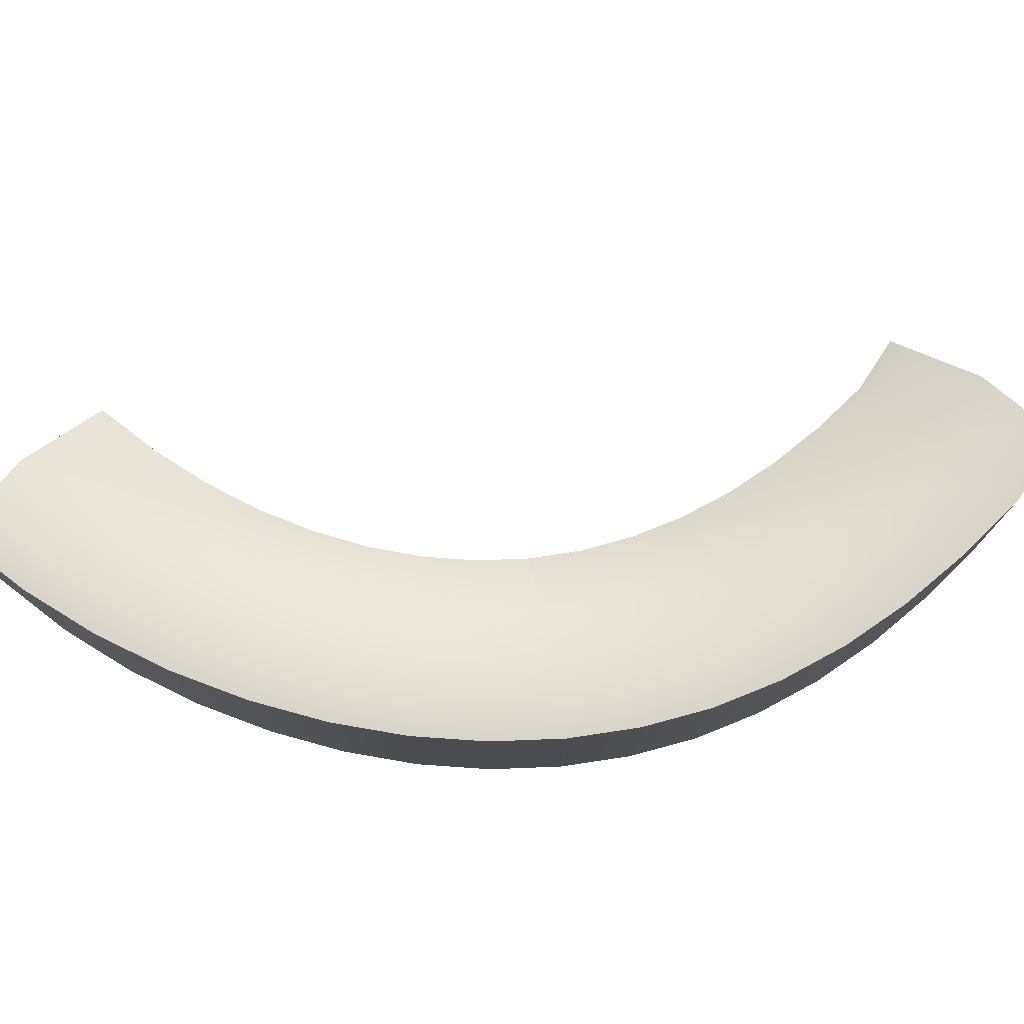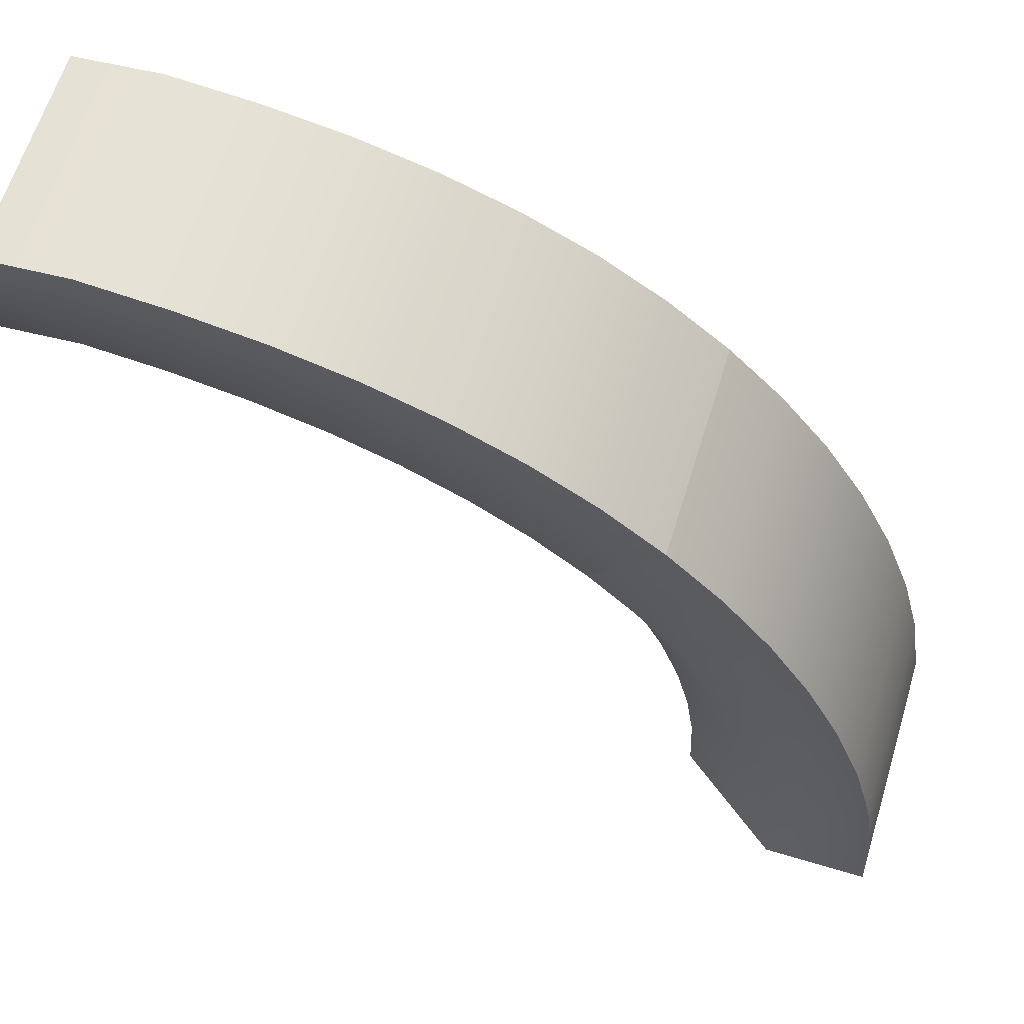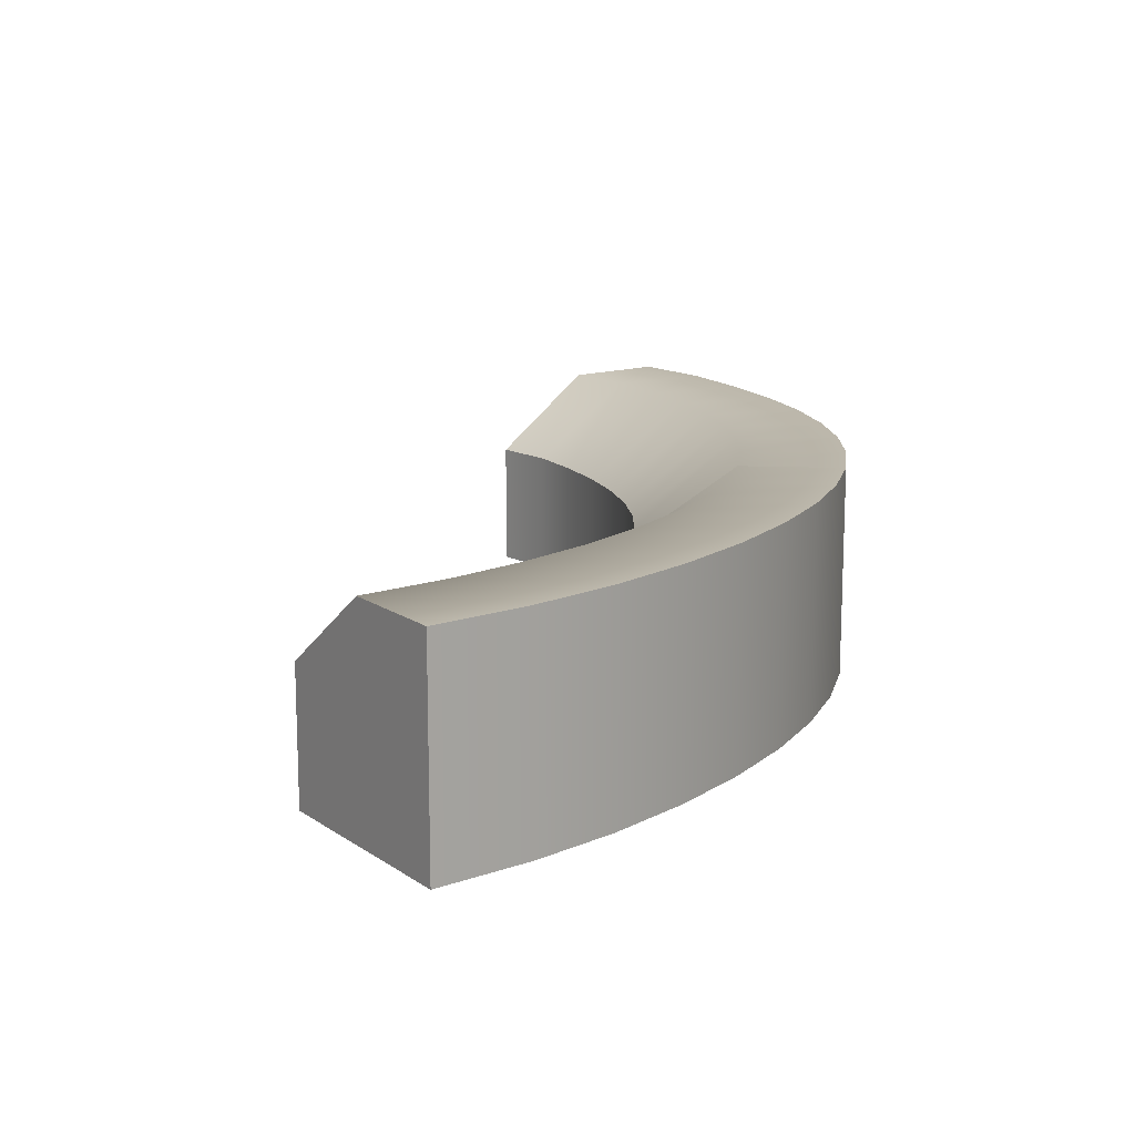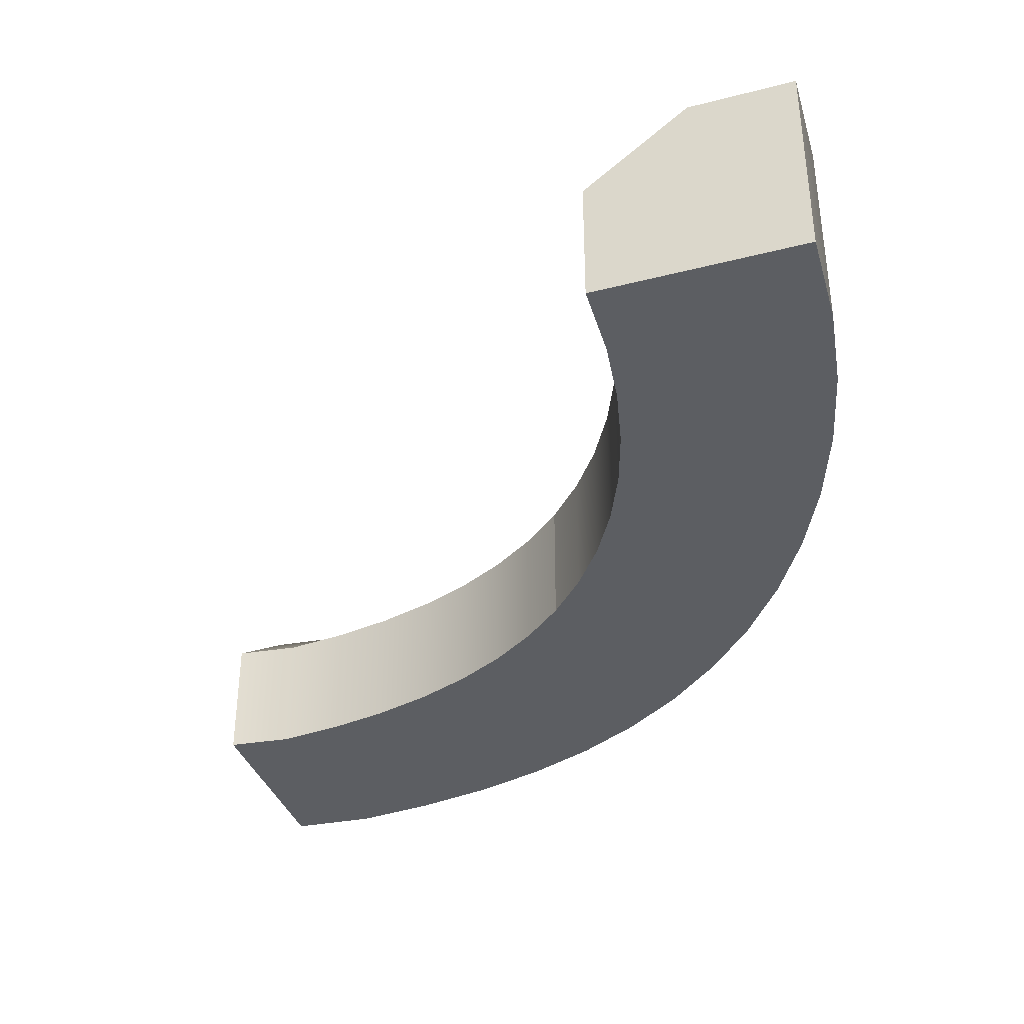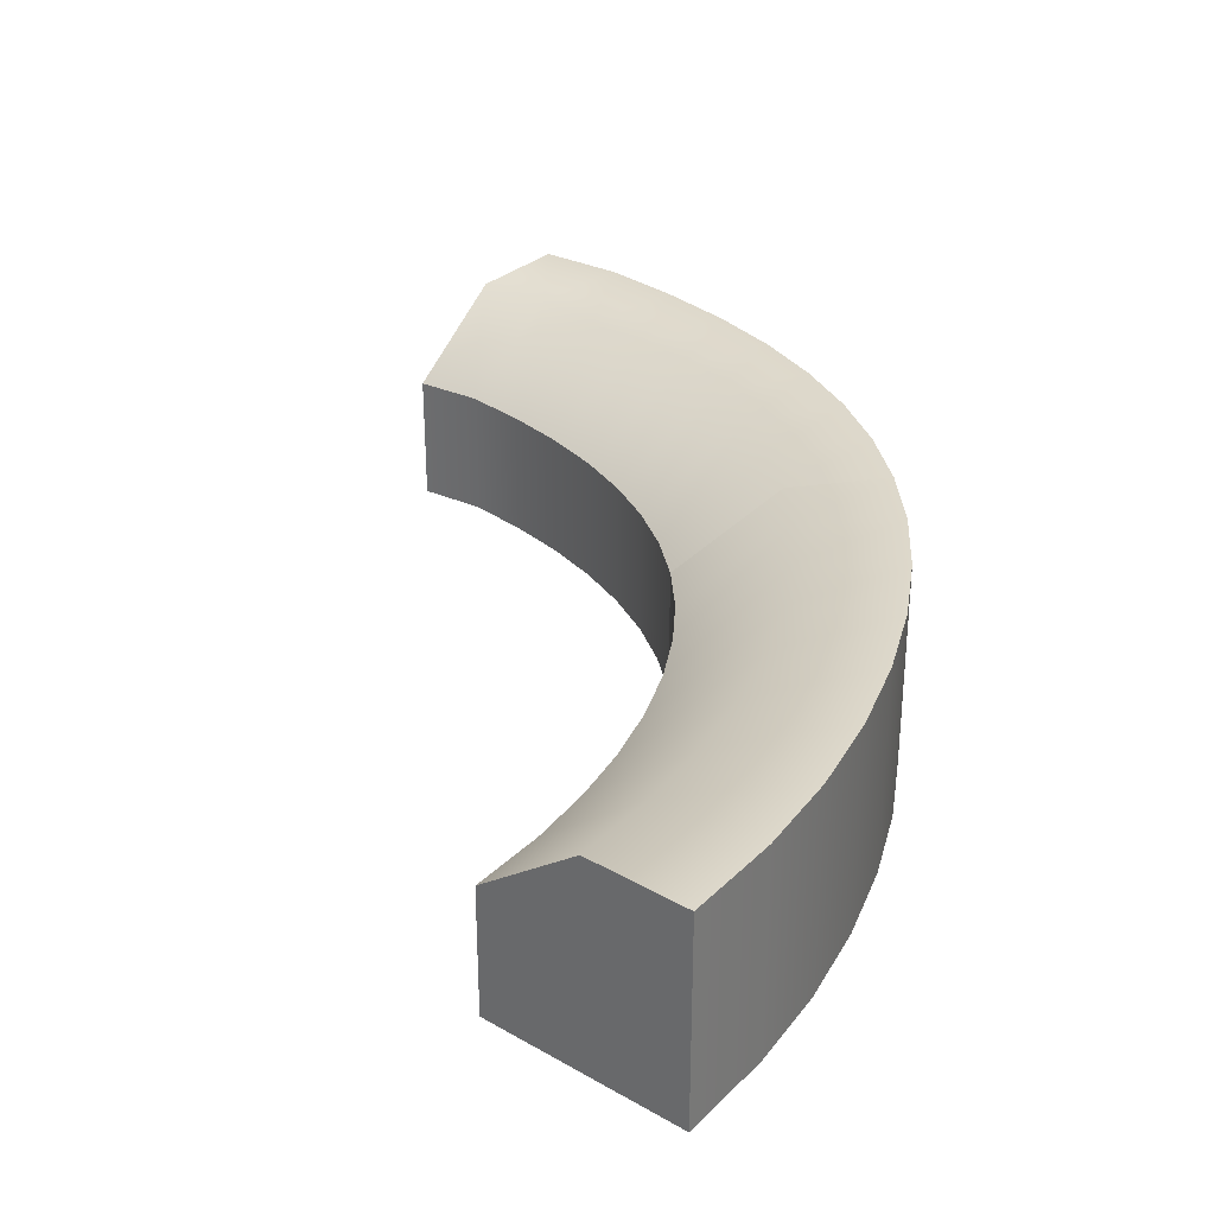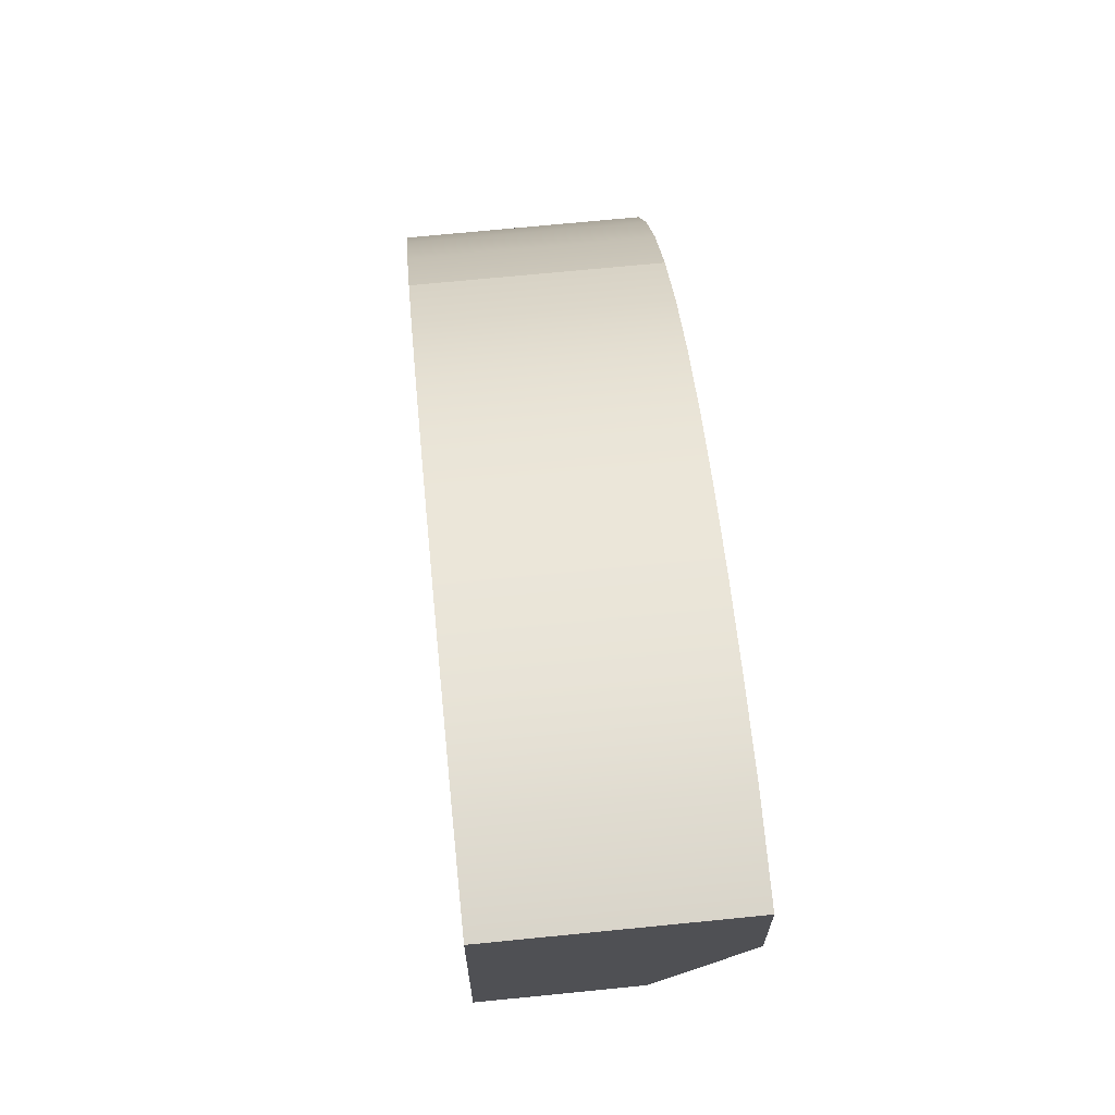
<metadata>
{"format":"obj","ext":"obj","renderer":"f3d","projection":"perspective","resolution":1024,"background":"white","views":[{"elev":75.3,"azim":-49.6,"up":"+Y"},{"elev":63.2,"azim":-163.0,"up":"+Z"},{"elev":14.5,"azim":-124.4,"up":"+Y"},{"elev":-37.4,"azim":-161.4,"up":"+Y"},{"elev":31.3,"azim":-140.6,"up":"+Y"},{"elev":69.7,"azim":84.3,"up":"+Z"}]}
</metadata>
<code>
g default
v 0.212 -0.007362 0.000747
v 0.5319 -0.007362 -0.3892
v 0.8572 -0.007362 -0.7733
v 0.2143 0.9926 0.003275
v 0.5347 0.9926 -0.3861
v 0.8572 0.6154 -0.7733
v -0.9868 0.9926 -2.998
v -0.4868 0.9926 -3.001
v 0.01319 0.6154 -3.005
v -0.9868 -0.007362 -2.998
v -0.4868 -0.007362 -3.001
v 0.01319 -0.007362 -3.005
v 3.013 -0.007362 0.9201
v 3.009 -0.007362 0.4201
v 3.006 -0.007362 -0.0799
v 3.013 0.9926 0.9201
v 3.009 0.9926 0.4201
v 3.006 0.6154 -0.07991
v 1.463 0.9926 0.7571
v 1.463 -0.007362 0.7571
v 1.632 -0.007362 0.2735
v 1.804 -0.007362 -0.2082
v 1.804 0.6154 -0.2082
v 1.634 0.9926 0.2749
v 0.7979 -0.007362 0.4549
v 0.7979 0.9926 0.4549
v 1.044 0.9926 0.005723
v 1.292 0.6154 -0.4407
v 1.292 -0.007362 -0.4407
v 1.04 -0.007362 0.001567
v 0.4933 -0.007362 0.2455
v 0.4962 0.9926 0.2486
v 0.7784 0.9926 -0.1753
v 1.065 0.6154 -0.5945
v 1.065 -0.007362 -0.5945
v 0.775 -0.007362 -0.1789
v 1.12 0.9926 0.6233
v 1.12 -0.007362 0.6233
v 1.326 -0.007362 0.1522
v 1.539 -0.007362 -0.3121
v 1.539 0.6154 -0.3121
v 1.331 0.9926 0.1569
v 2.205 0.9926 0.921
v 2.205 -0.007362 0.921
v 2.293 -0.007362 0.4236
v 2.382 -0.007362 -0.07309
v 2.382 0.6154 -0.07308
v 2.293 0.9926 0.4236
v 2.604 0.9926 0.9581
v 2.604 -0.007362 0.9581
v 2.648 -0.007362 0.4586
v 2.692 -0.007362 -0.04081
v 2.692 0.6154 -0.0408
v 2.648 0.9926 0.4586
v 1.825 -0.007362 0.8556
v 1.825 0.9926 0.8556
v 1.954 0.9926 0.3628
v 2.085 0.6154 -0.1287
v 2.085 -0.007362 -0.1287
v 1.954 -0.007362 0.3628
v -0.65 0.9926 -1.303
v -0.6504 -0.007362 -1.303
v -0.2018 -0.007362 -1.511
v 0.2412 -0.007362 -1.724
v 0.2412 0.6154 -1.724
v -0.201 0.9926 -1.51
v -0.2734 0.9926 -0.5888
v -0.2746 -0.007362 -0.5902
v 0.1151 -0.007362 -0.8971
v 0.5045 -0.007362 -1.204
v 0.5045 0.6154 -1.204
v 0.1169 0.9926 -0.8951
v -0.4772 -0.007362 -0.9328
v -0.4764 0.9926 -0.932
v -0.05515 0.9926 -1.19
v 0.3613 0.6154 -1.454
v 0.3613 -0.007362 -1.454
v -0.05645 -0.007362 -1.192
v -0.04238 0.9926 -0.2761
v -0.04443 -0.007362 -0.2783
v 0.3116 -0.007362 -0.629
v 0.6701 -0.007362 -0.9769
v 0.6701 0.6154 -0.9769
v 0.3139 0.9926 -0.6265
v -0.8981 -0.007362 -2.108
v -0.8981 0.9926 -2.108
v -0.4084 0.9926 -2.209
v 0.07475 0.6154 -2.317
v 0.07475 -0.007362 -2.317
v -0.4084 -0.007362 -2.209
v -0.7923 0.9926 -1.697
v -0.7923 -0.007362 -1.697
v -0.3197 -0.007362 -1.851
v 0.1454 -0.007362 -2.013
v 0.1454 0.6154 -2.013
v -0.3192 0.9926 -1.85
v -0.9631 -0.007362 -2.526
v -0.9631 0.9926 -2.526
v -0.4659 0.9926 -2.579
v 0.03032 0.6154 -2.632
v 0.03032 -0.007362 -2.632
v -0.4659 -0.007362 -2.579
g Outside_bend
f 4 5 84 79
f 5 6 83 84
f 7 8 11 10
f 8 9 12 11
f 80 81 2 1
f 81 82 3 2
f 3 82 83 6
f 79 80 1 4
f 13 14 17 16
f 14 15 18 17
f 16 17 54 49
f 17 18 53 54
f 50 51 14 13
f 51 52 15 14
f 15 52 53 18
f 49 50 13 16
f 1 31 32 4
f 1 2 36 31
f 2 3 35 36
f 34 35 3 6
f 33 34 6 5
f 32 33 5 4
f 37 38 20 19
f 19 24 42 37
f 24 23 41 42
f 23 22 40 41
f 39 40 22 21
f 38 39 21 20
f 32 31 25 26
f 26 27 33 32
f 27 28 34 33
f 28 29 35 34
f 36 35 29 30
f 31 36 30 25
f 26 25 38 37
f 25 30 39 38
f 30 29 40 39
f 41 40 29 28
f 42 41 28 27
f 37 42 27 26
f 19 20 55 56
f 20 21 60 55
f 21 22 59 60
f 58 59 22 23
f 57 58 23 24
f 56 57 24 19
f 43 44 50 49
f 44 45 51 50
f 45 46 52 51
f 53 52 46 47
f 54 53 47 48
f 49 54 48 43
f 56 55 44 43
f 43 48 57 56
f 48 47 58 57
f 47 46 59 58
f 60 59 46 45
f 55 60 45 44
f 10 97 98 7
f 10 11 102 97
f 11 12 101 102
f 100 101 12 9
f 99 100 9 8
f 98 99 8 7
f 61 62 73 74
f 62 63 78 73
f 63 64 77 78
f 76 77 64 65
f 75 76 65 66
f 74 75 66 61
f 74 73 68 67
f 67 72 75 74
f 72 71 76 75
f 71 70 77 76
f 78 77 70 69
f 73 78 69 68
f 67 68 80 79
f 68 69 81 80
f 69 70 82 81
f 83 82 70 71
f 84 83 71 72
f 79 84 72 67
f 91 92 62 61
f 61 66 96 91
f 66 65 95 96
f 65 64 94 95
f 93 94 64 63
f 92 93 63 62
f 86 85 92 91
f 85 90 93 92
f 90 89 94 93
f 95 94 89 88
f 96 95 88 87
f 91 96 87 86
f 98 97 85 86
f 86 87 99 98
f 87 88 100 99
f 88 89 101 100
f 102 101 89 90
f 97 102 90 85

</code>
